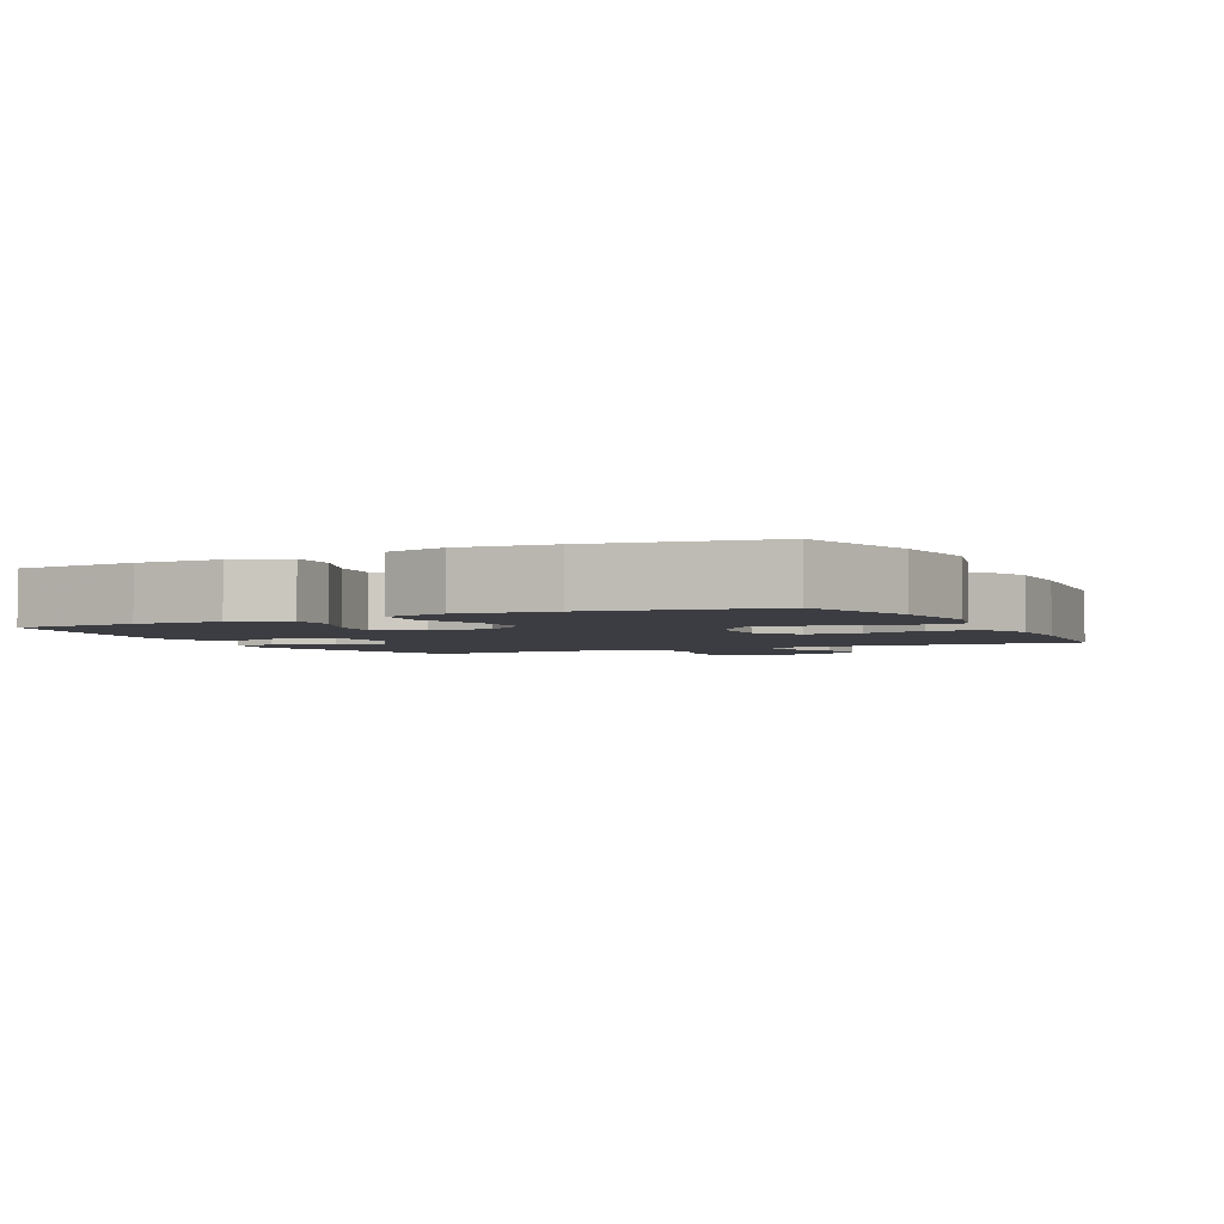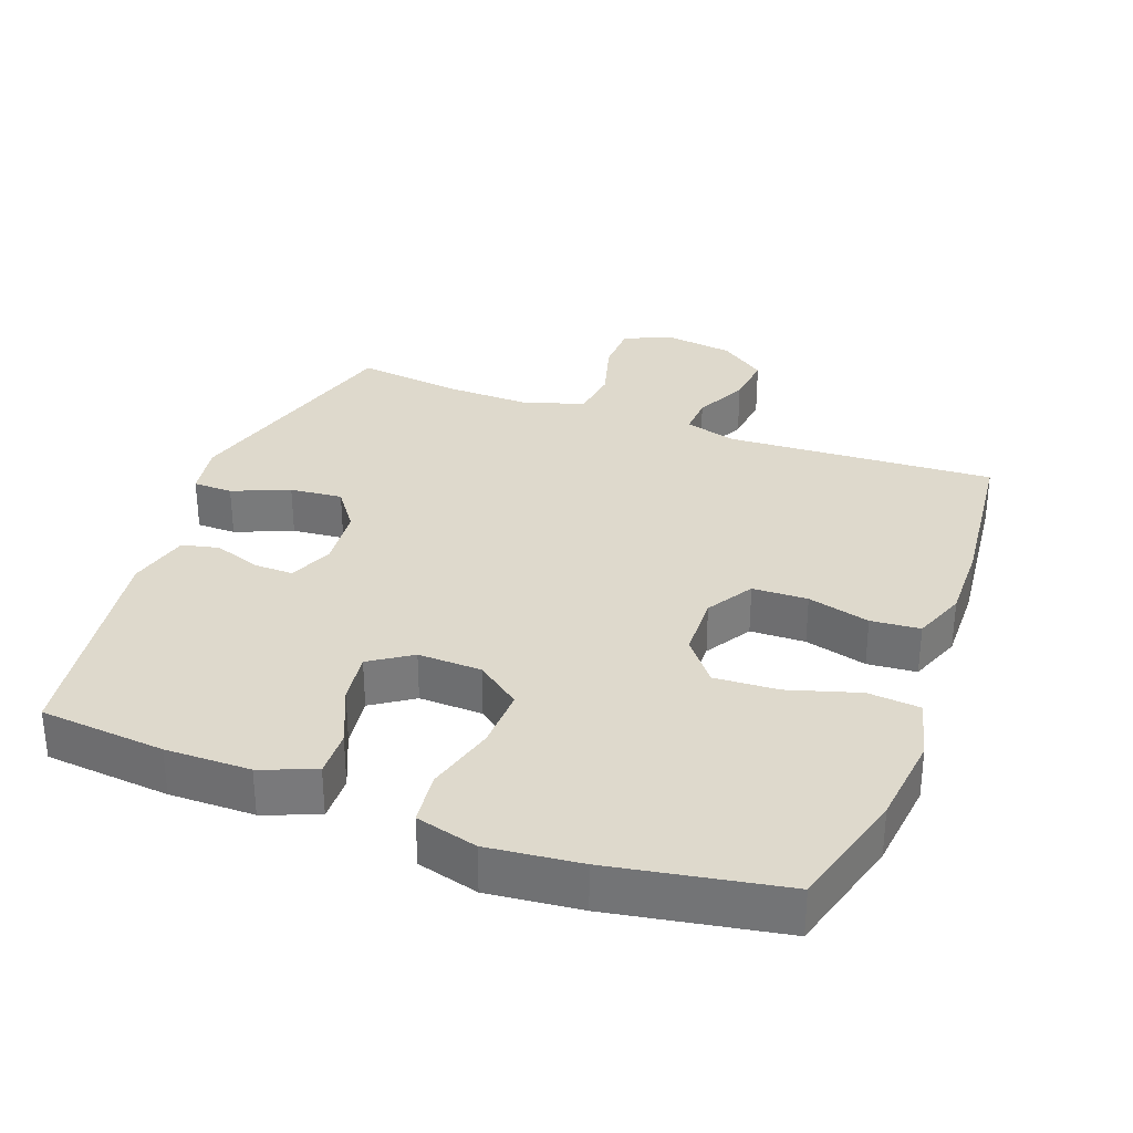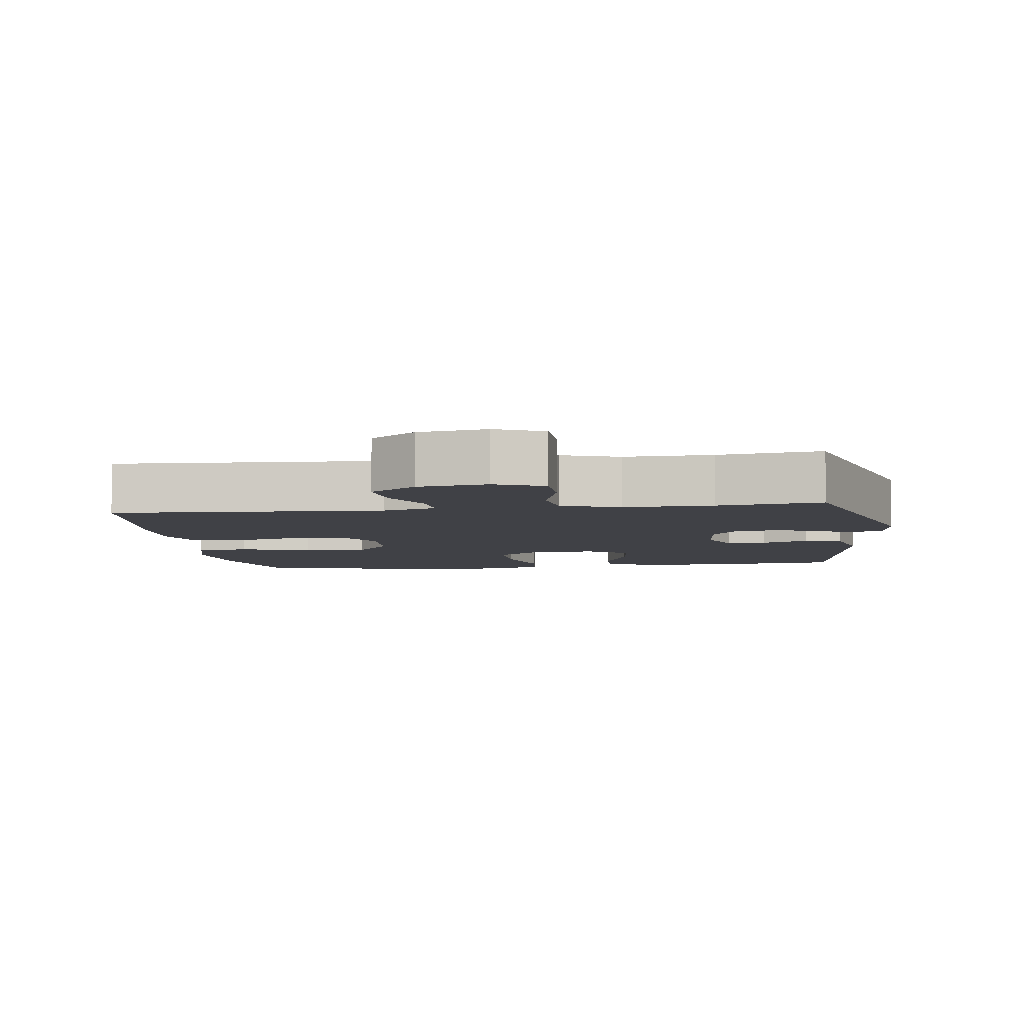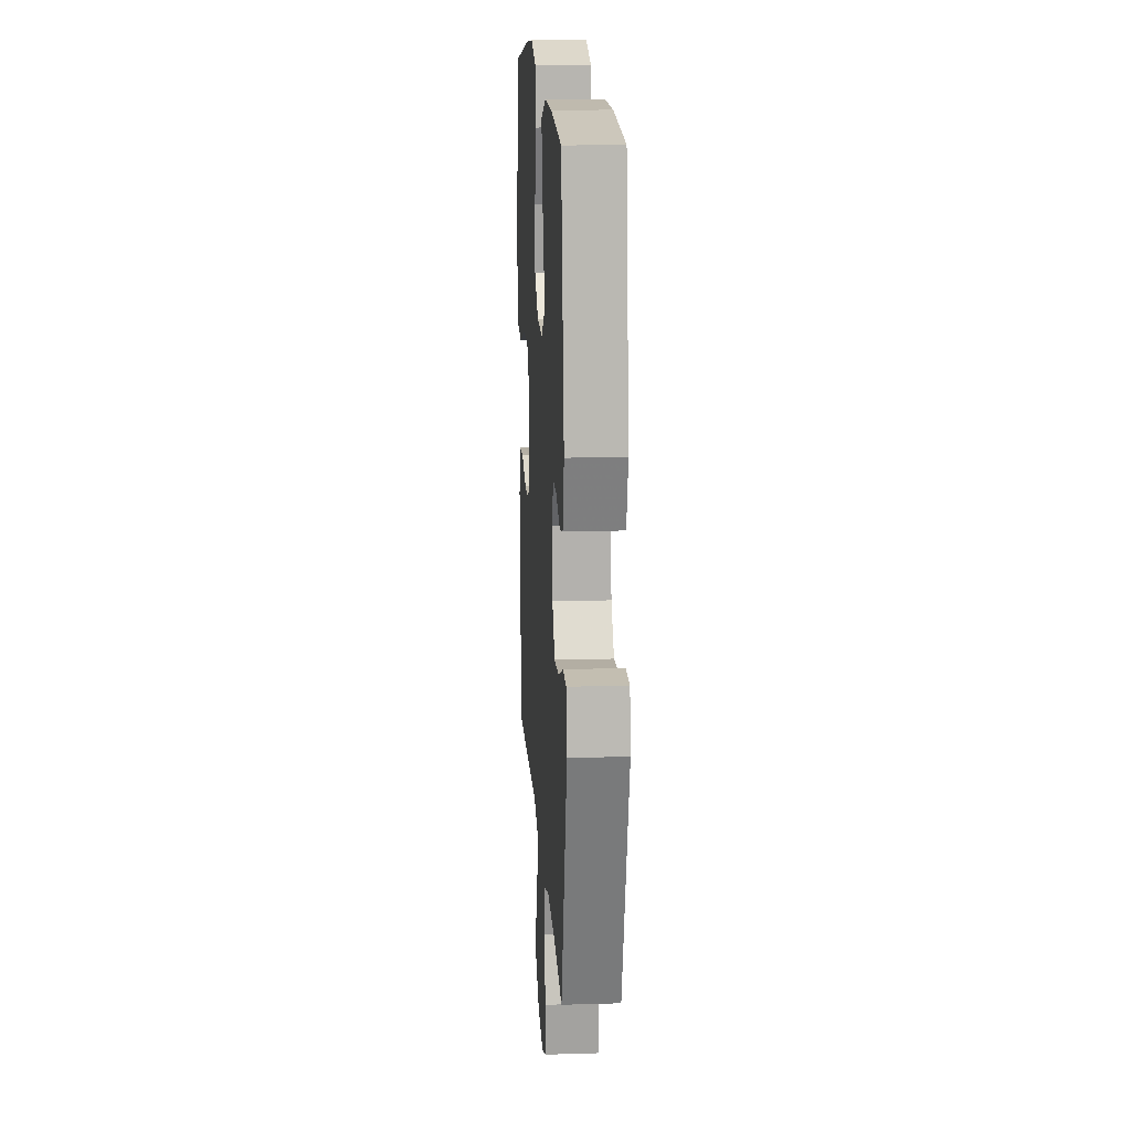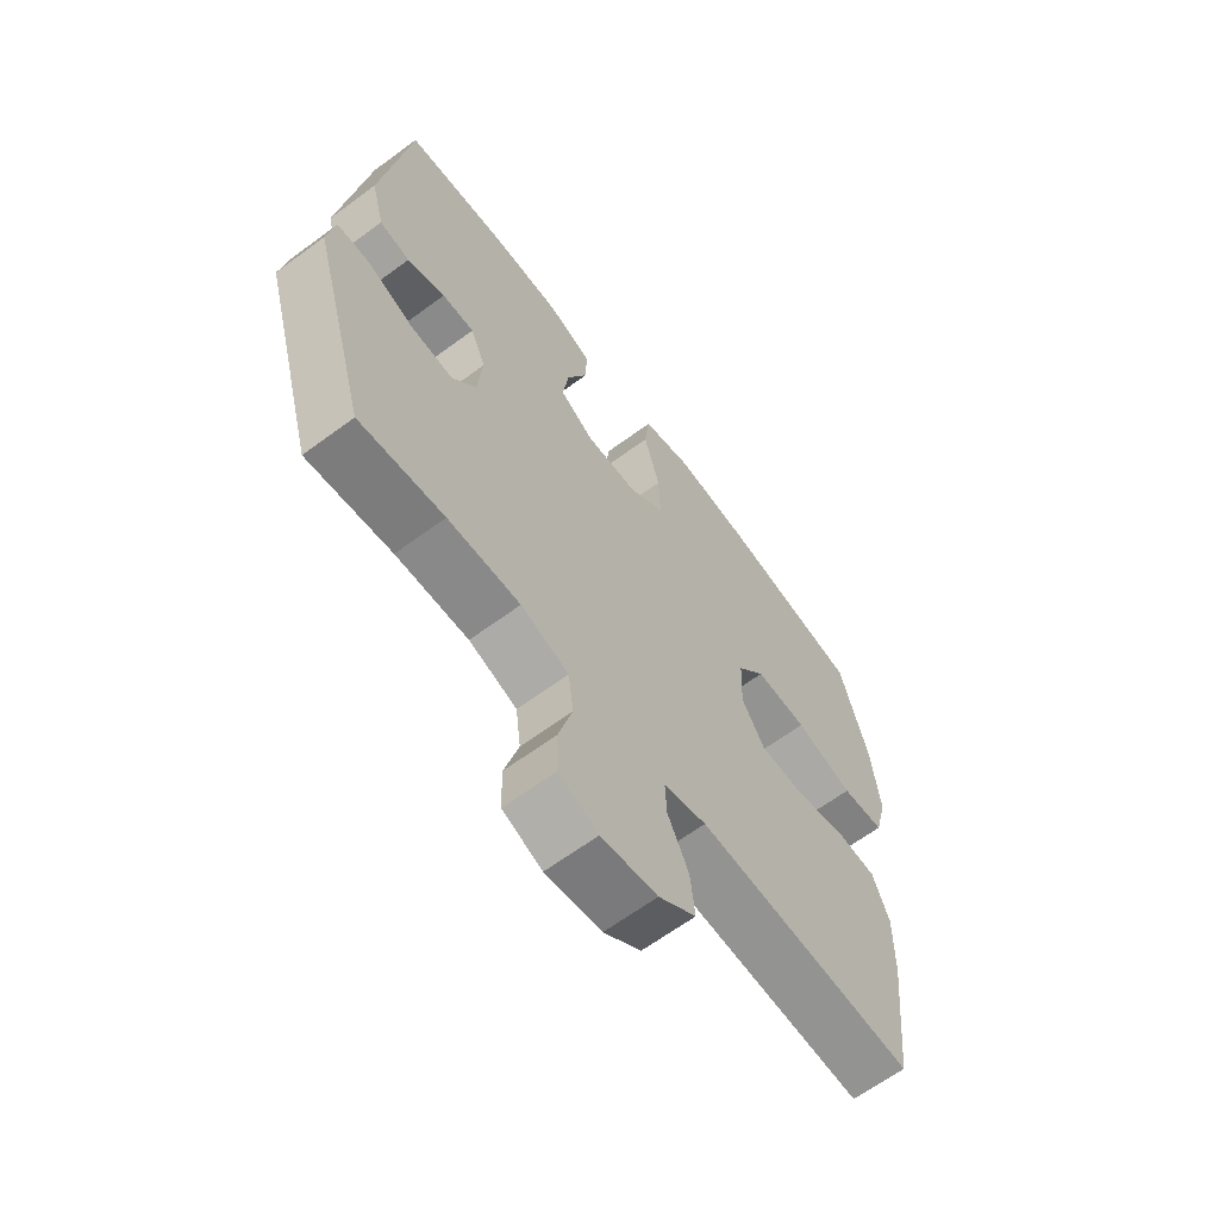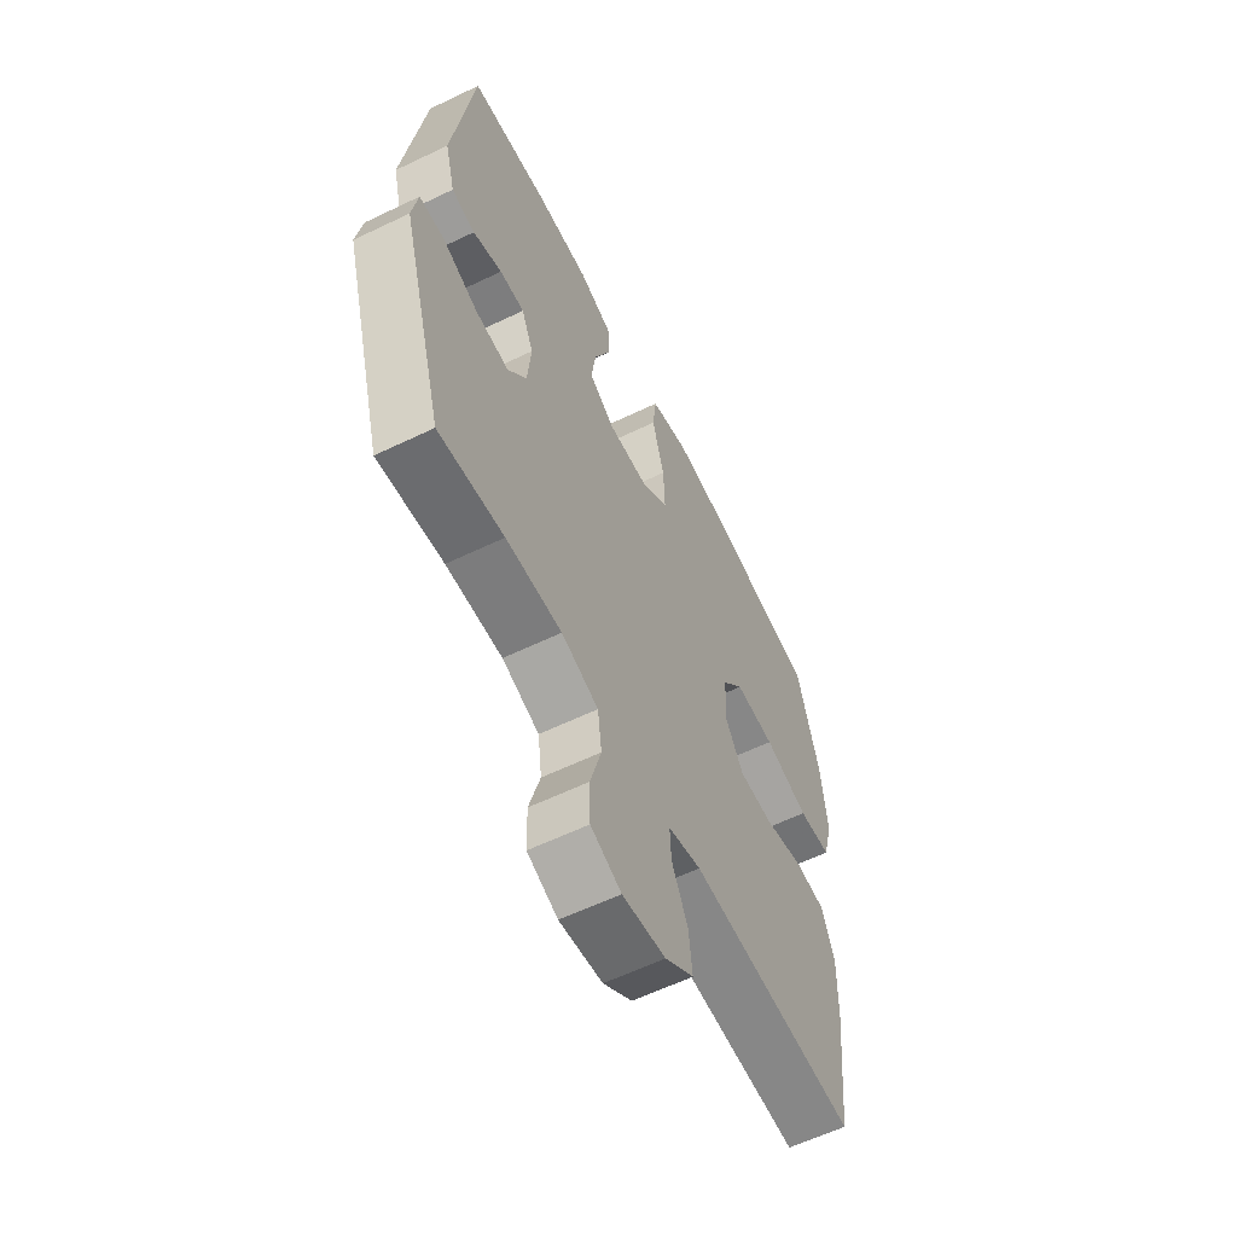
<metadata>
{"format":"obj","ext":"obj","renderer":"f3d","projection":"perspective","resolution":1024,"background":"white","views":[{"elev":-2.9,"azim":26.5,"up":"+Y"},{"elev":32.2,"azim":20.3,"up":"+Y"},{"elev":-6.0,"azim":-172.2,"up":"+Y"},{"elev":16.2,"azim":-93.6,"up":"+Z"},{"elev":-64.3,"azim":-53.3,"up":"+Z"},{"elev":-59.9,"azim":-63.7,"up":"+Z"}]}
</metadata>
<code>
v 0.5 0.07 -0.5
v 0.112 0.07 -0.479
v 0.036 0.07 -0.5
v 0.039 0.07 -0.557
v 0.076 0.07 -0.634
v 0.084 0.07 -0.707
v 0.018 0.07 -0.755
v -0.081 0.07 -0.769
v -0.151 0.07 -0.74
v -0.153 0.07 -0.667
v -0.128 0.07 -0.578
v -0.137 0.07 -0.507
v -0.222 0.07 -0.478
v -0.35 0.07 -0.481
v -0.5 0.07 -0.5
v -0.599 0.07 -0.156
v -0.586 0.07 -0.078
v -0.529 0.07 -0.077
v -0.447 0.07 -0.111
v -0.371 0.07 -0.118
v -0.328 0.07 -0.059
v -0.32 0.07 0.031
v -0.347 0.07 0.094
v -0.404 0.07 0.093
v -0.471 0.07 0.069
v -0.525 0.07 0.081
v -0.548 0.07 0.17
v -0.5 0.07 0.5
v -0.319 0.07 0.517
v -0.196 0.07 0.516
v -0.117 0.07 0.486
v -0.119 0.07 0.418
v -0.156 0.07 0.332
v -0.166 0.07 0.257
v -0.106 0.07 0.217
v -0.014 0.07 0.22
v 0.05 0.07 0.268
v 0.047 0.07 0.357
v 0.019 0.07 0.458
v 0.028 0.07 0.534
v 0.117 0.07 0.558
v 0.251 0.07 0.544
v 0.5 0.07 0.5
v 0.549 0.07 0.325
v 0.564 0.07 0.193
v 0.541 0.07 0.105
v 0.465 0.07 0.098
v 0.362 0.07 0.129
v 0.27 0.07 0.134
v 0.22 0.07 0.072
v 0.217 0.07 -0.021
v 0.258 0.07 -0.088
v 0.338 0.07 -0.09
v 0.428 0.07 -0.066
v 0.499 0.07 -0.072
v 0.528 0.07 -0.148
v 0.526 0.07 -0.263
v 0.5 0 -0.5
v 0.112 0 -0.479
v 0.036 0 -0.5
v 0.039 0 -0.557
v 0.076 0 -0.634
v 0.084 0 -0.707
v 0.018 0 -0.755
v -0.081 0 -0.769
v -0.151 0 -0.74
v -0.153 0 -0.667
v -0.128 0 -0.578
v -0.137 0 -0.507
v -0.222 0 -0.478
v -0.35 0 -0.481
v -0.5 0 -0.5
v -0.599 0 -0.156
v -0.586 0 -0.078
v -0.529 0 -0.077
v -0.447 0 -0.111
v -0.371 0 -0.118
v -0.328 0 -0.059
v -0.32 0 0.031
v -0.347 0 0.094
v -0.404 0 0.093
v -0.471 0 0.069
v -0.525 0 0.081
v -0.548 0 0.17
v -0.5 0 0.5
v -0.319 0 0.517
v -0.196 0 0.516
v -0.117 0 0.486
v -0.119 0 0.418
v -0.156 0 0.332
v -0.166 0 0.257
v -0.106 0 0.217
v -0.014 0 0.22
v 0.05 0 0.268
v 0.047 0 0.357
v 0.019 0 0.458
v 0.028 0 0.534
v 0.117 0 0.558
v 0.251 0 0.544
v 0.5 0 0.5
v 0.549 0 0.325
v 0.564 0 0.193
v 0.541 0 0.105
v 0.465 0 0.098
v 0.362 0 0.129
v 0.27 0 0.134
v 0.22 0 0.072
v 0.217 0 -0.021
v 0.258 0 -0.088
v 0.338 0 -0.09
v 0.428 0 -0.066
v 0.499 0 -0.072
v 0.528 0 -0.148
v 0.526 0 -0.263
f 56 57 1 2
f 53 54 55 56
f 52 53 56 2
f 51 52 2 3
f 50 51 3
f 45 46 47 48
f 45 48 49
f 44 45 49
f 43 44 49
f 42 43 49 50
f 38 39 40 41
f 37 38 41 42
f 30 31 32 33
f 30 33 34
f 29 30 34
f 28 29 34
f 27 28 34
f 24 25 26 27
f 23 24 27 34
f 22 23 34 35
f 16 17 18 19
f 14 15 16 19
f 13 14 19 20
f 12 13 20 21
f 8 9 10 11
f 8 11 12
f 7 8 12
f 4 5 6 7
f 3 4 7 12
f 37 42 50 3
f 21 22 35 36
f 21 36 37
f 3 12 21 37
f 59 58 114 113
f 113 112 111 110
f 59 113 110 109
f 60 59 109 108
f 60 108 107
f 105 104 103 102
f 106 105 102
f 106 102 101
f 106 101 100
f 107 106 100 99
f 98 97 96 95
f 99 98 95 94
f 90 89 88 87
f 91 90 87
f 91 87 86
f 91 86 85
f 91 85 84
f 84 83 82 81
f 91 84 81 80
f 92 91 80 79
f 76 75 74 73
f 76 73 72 71
f 77 76 71 70
f 78 77 70 69
f 68 67 66 65
f 69 68 65
f 69 65 64
f 64 63 62 61
f 69 64 61 60
f 60 107 99 94
f 93 92 79 78
f 94 93 78
f 94 78 69 60
f 1 58 59 2
f 2 59 60 3
f 3 60 61 4
f 4 61 62 5
f 5 62 63 6
f 6 63 64 7
f 7 64 65 8
f 8 65 66 9
f 9 66 67 10
f 10 67 68 11
f 11 68 69 12
f 12 69 70 13
f 13 70 71 14
f 14 71 72 15
f 15 72 73 16
f 16 73 74 17
f 17 74 75 18
f 18 75 76 19
f 19 76 77 20
f 20 77 78 21
f 21 78 79 22
f 22 79 80 23
f 23 80 81 24
f 24 81 82 25
f 25 82 83 26
f 26 83 84 27
f 27 84 85 28
f 28 85 86 29
f 29 86 87 30
f 30 87 88 31
f 31 88 89 32
f 32 89 90 33
f 33 90 91 34
f 34 91 92 35
f 35 92 93 36
f 36 93 94 37
f 37 94 95 38
f 38 95 96 39
f 39 96 97 40
f 40 97 98 41
f 41 98 99 42
f 42 99 100 43
f 43 100 101 44
f 44 101 102 45
f 45 102 103 46
f 46 103 104 47
f 47 104 105 48
f 48 105 106 49
f 49 106 107 50
f 50 107 108 51
f 51 108 109 52
f 52 109 110 53
f 53 110 111 54
f 54 111 112 55
f 55 112 113 56
f 56 113 114 57
f 57 114 58 1

</code>
